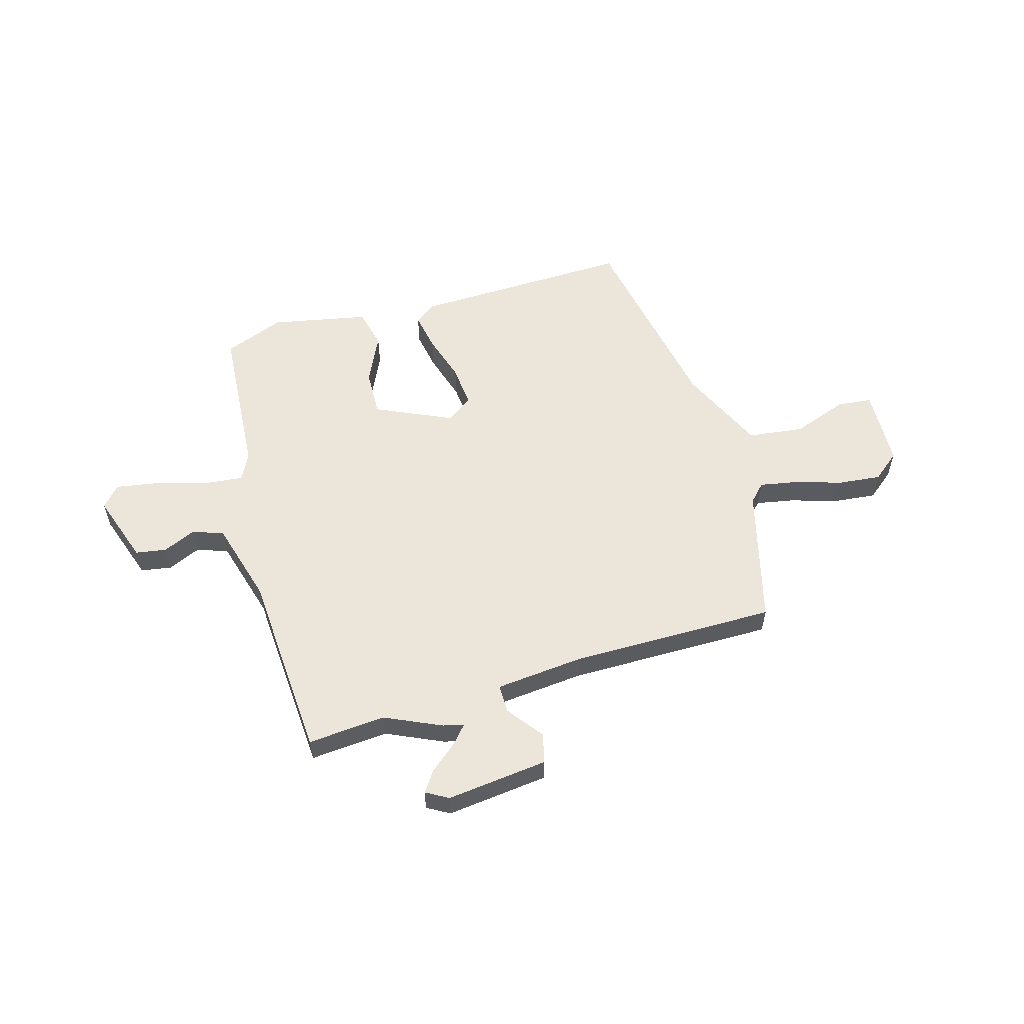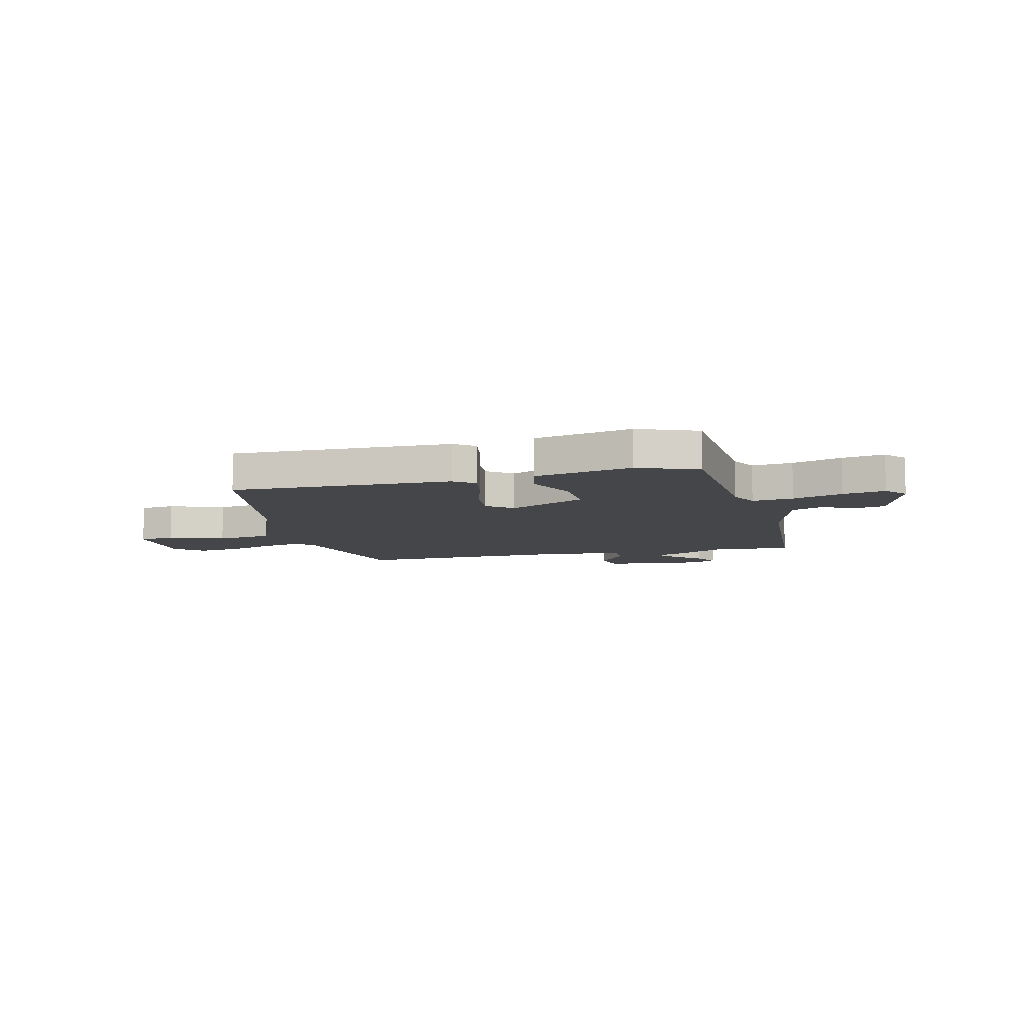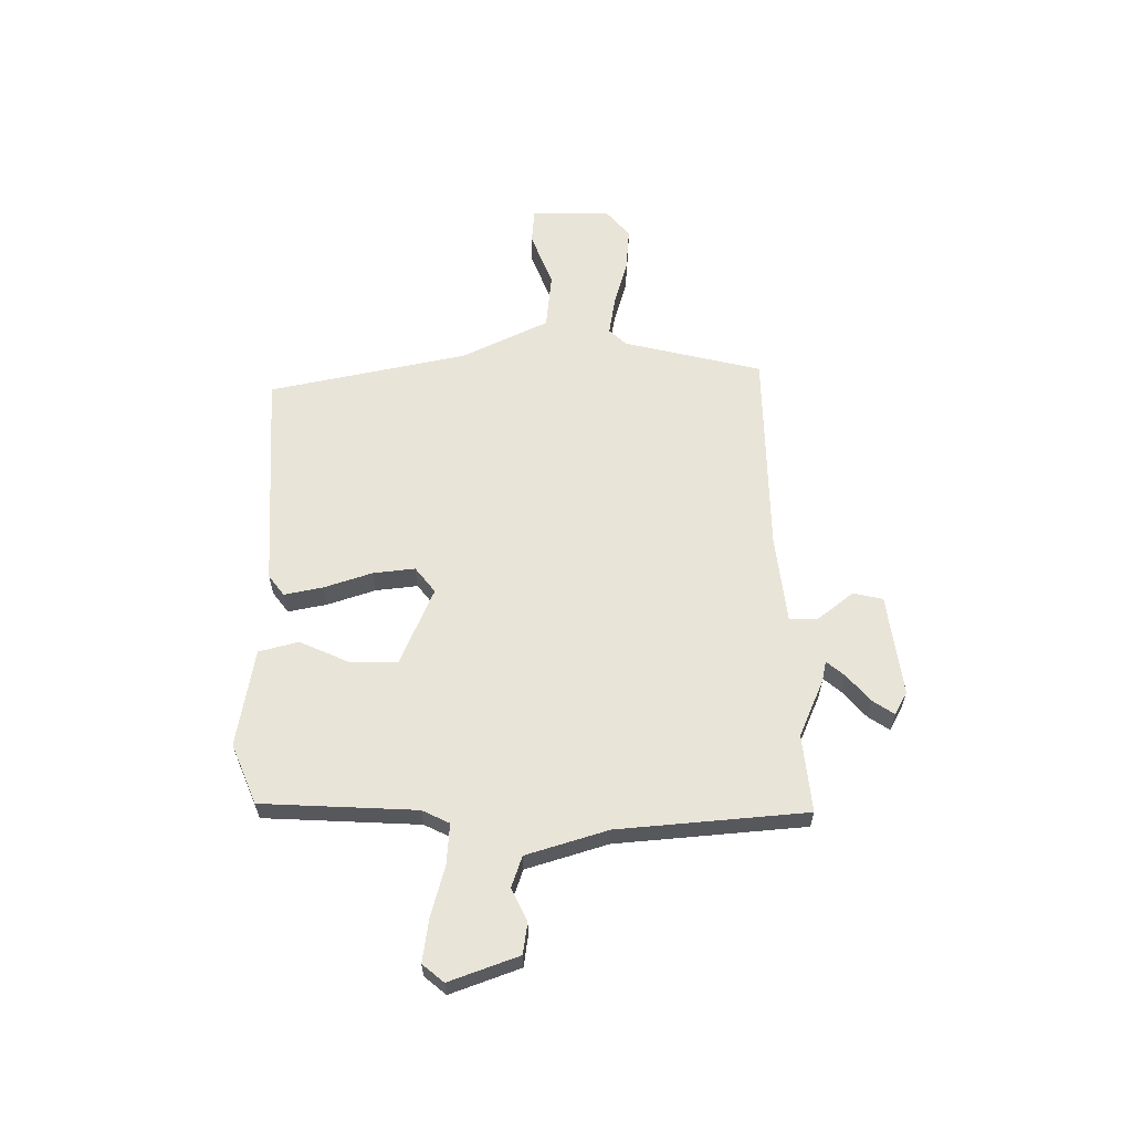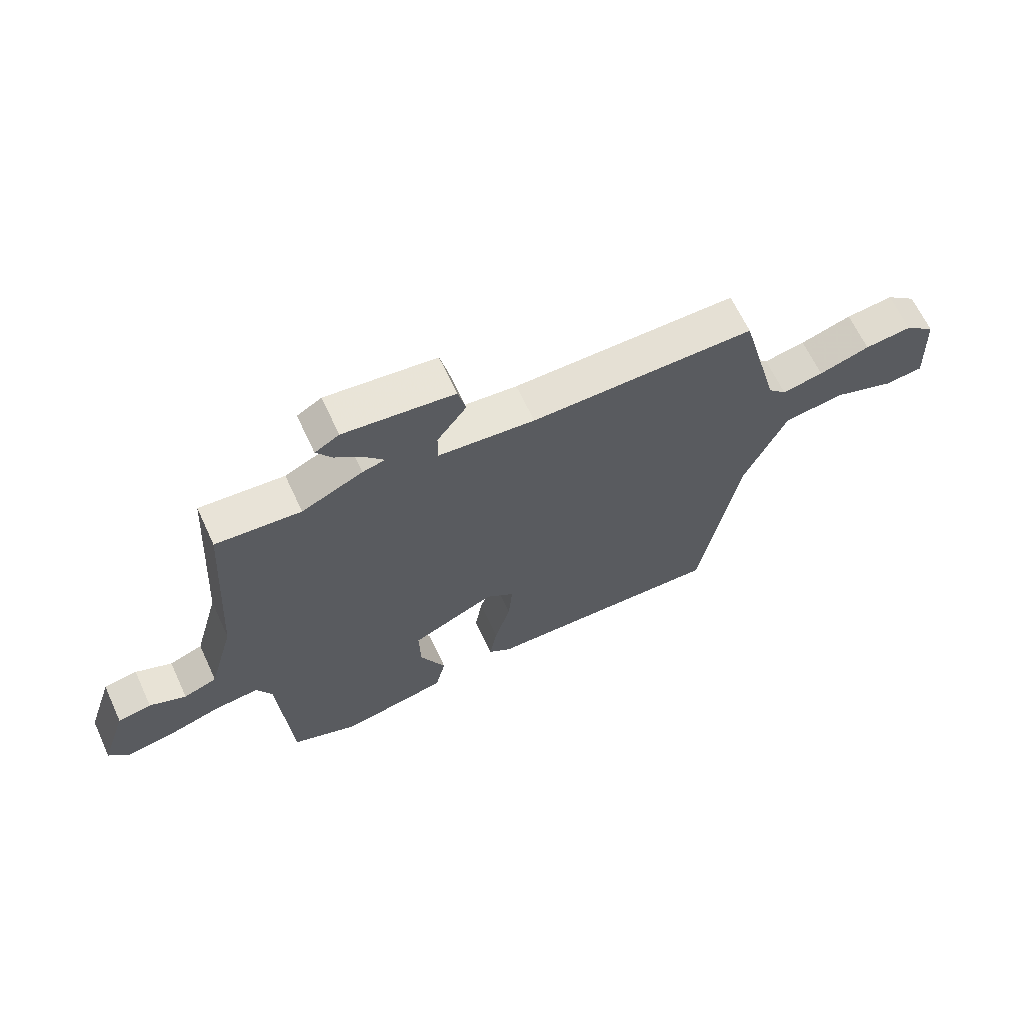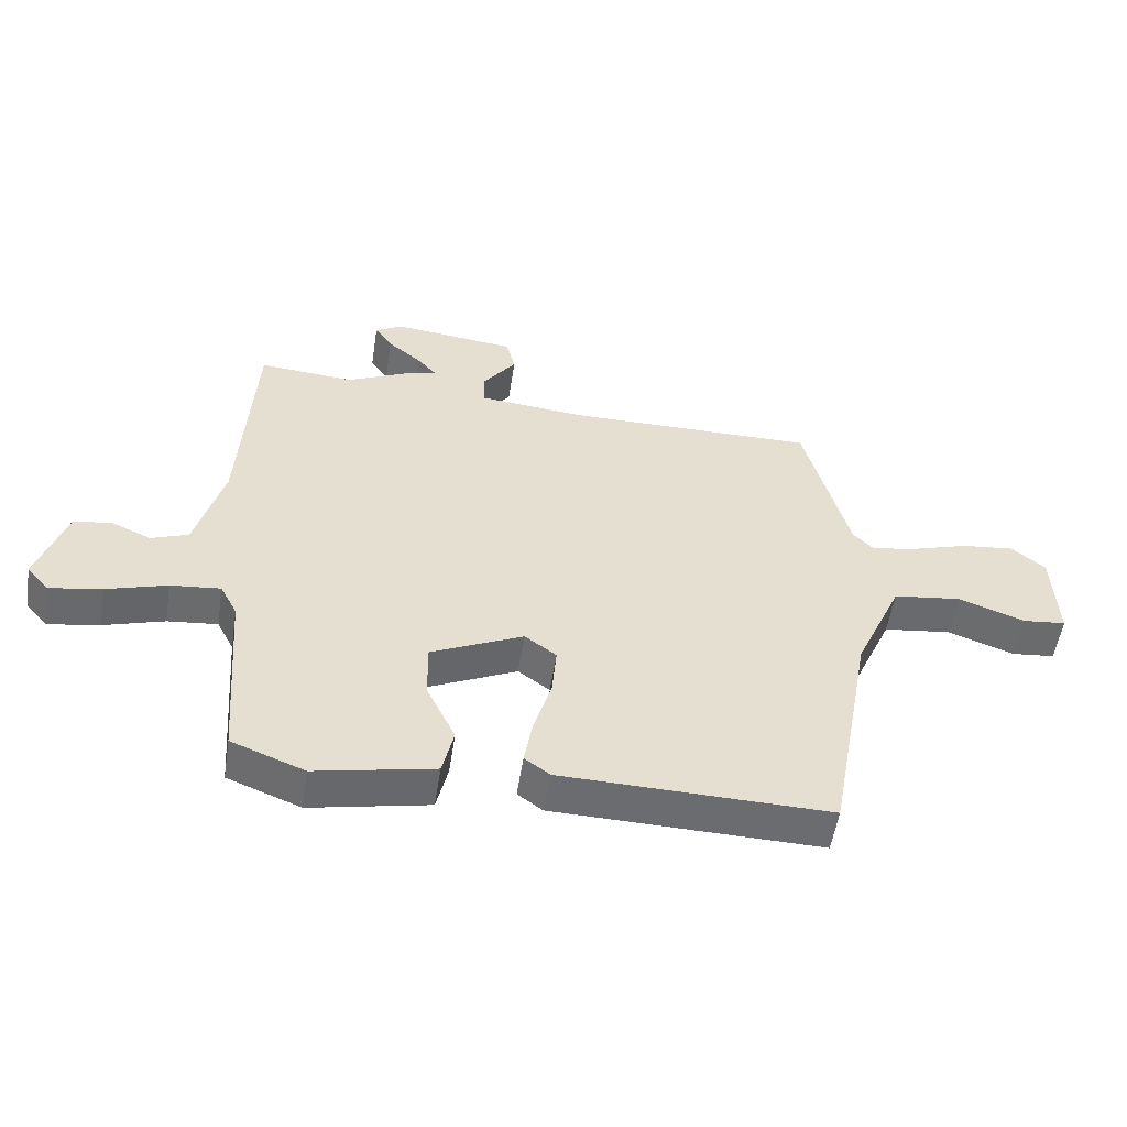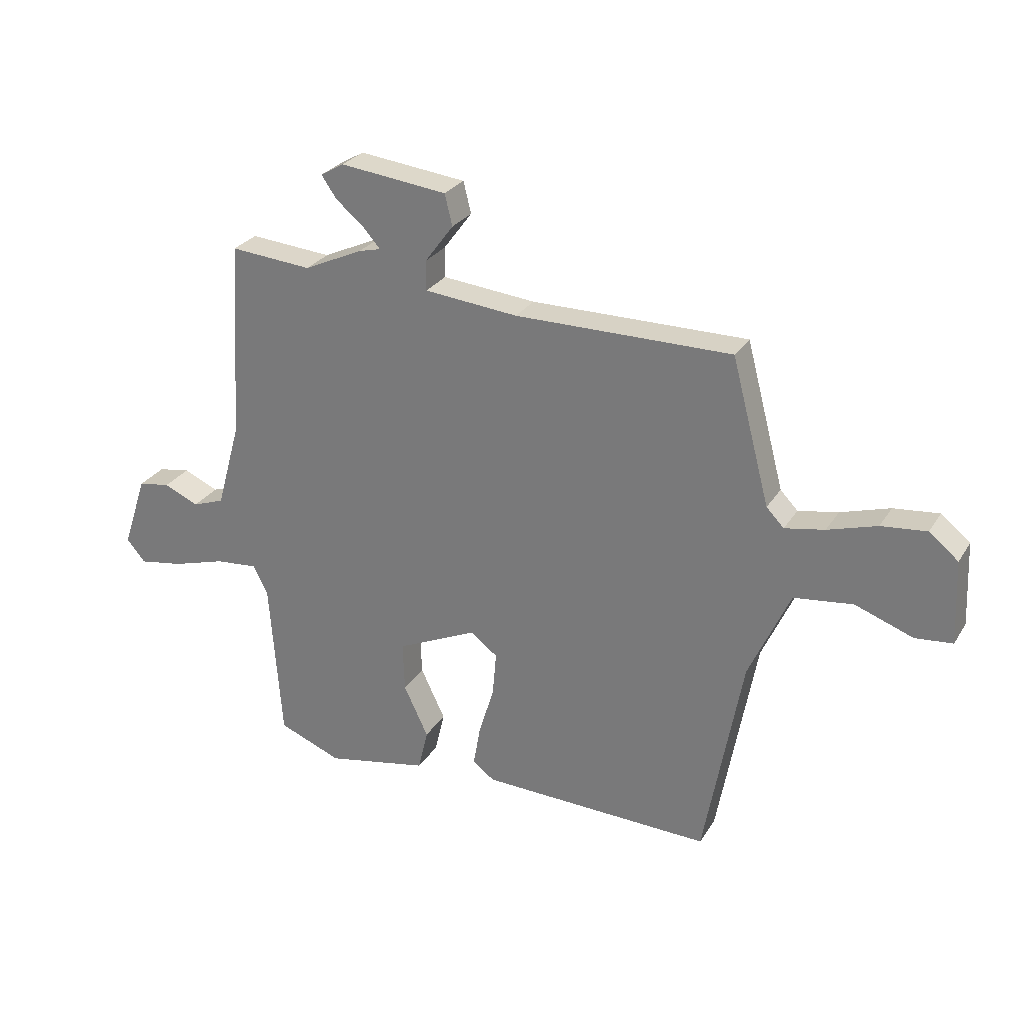
<metadata>
{"format":"obj","ext":"obj","renderer":"f3d","projection":"perspective","resolution":1024,"background":"white","views":[{"elev":56.5,"azim":-16.3,"up":"+Y"},{"elev":-9.4,"azim":-166.3,"up":"+Y"},{"elev":61.3,"azim":-91.8,"up":"+Y"},{"elev":64.9,"azim":-24.9,"up":"+Z"},{"elev":-53.7,"azim":-8.8,"up":"+Z"},{"elev":27.6,"azim":25.8,"up":"+Z"}]}
</metadata>
<code>
v -0.52 0.07 0.502
v -0.37 0.07 0.49
v -0.262 0.07 0.54
v -0.222 0.07 0.55
v -0.252 0.07 0.584
v -0.305 0.07 0.628
v -0.333 0.07 0.668
v -0.29 0.07 0.693
v -0.094 0.07 0.671
v -0.08 0.07 0.614
v -0.132 0.07 0.544
v -0.132 0.07 0.489
v 0.039 0.07 0.473
v 0.435 0.07 0.476
v 0.505 0.07 0.212
v 0.537 0.07 0.179
v 0.61 0.07 0.193
v 0.7 0.07 0.221
v 0.783 0.07 0.23
v 0.836 0.07 0.187
v 0.843 0.07 0.034
v 0.775 0.07 0.027
v 0.669 0.07 0.065
v 0.561 0.07 0.051
v 0.486 0.07 -0.116
v 0.416 0.07 -0.501
v -0.009 0.07 -0.491
v -0.049 0.07 -0.462
v -0.036 0.07 -0.387
v -0.008 0.07 -0.294
v -0.001 0.07 -0.213
v -0.051 0.07 -0.176
v -0.198 0.07 -0.244
v -0.195 0.07 -0.335
v -0.15 0.07 -0.429
v -0.168 0.07 -0.506
v -0.356 0.07 -0.544
v -0.472 0.07 -0.499
v -0.494 0.07 -0.201
v -0.521 0.07 -0.149
v -0.6 0.07 -0.157
v -0.696 0.07 -0.186
v -0.778 0.07 -0.2
v -0.813 0.07 -0.16
v -0.768 0.07 -0.025
v -0.709 0.07 -0.015
v -0.645 0.07 -0.043
v -0.586 0.07 -0.021
v -0.542 0.07 0.137
v -0.52 0 0.502
v -0.37 0 0.49
v -0.262 0 0.54
v -0.222 0 0.55
v -0.252 0 0.584
v -0.305 0 0.628
v -0.333 0 0.668
v -0.29 0 0.693
v -0.094 0 0.671
v -0.08 0 0.614
v -0.132 0 0.544
v -0.132 0 0.489
v 0.039 0 0.473
v 0.435 0 0.476
v 0.505 0 0.212
v 0.537 0 0.179
v 0.61 0 0.193
v 0.7 0 0.221
v 0.783 0 0.23
v 0.836 0 0.187
v 0.843 0 0.034
v 0.775 0 0.027
v 0.669 0 0.065
v 0.561 0 0.051
v 0.486 0 -0.116
v 0.416 0 -0.501
v -0.009 0 -0.491
v -0.049 0 -0.462
v -0.036 0 -0.387
v -0.008 0 -0.294
v -0.001 0 -0.213
v -0.051 0 -0.176
v -0.198 0 -0.244
v -0.195 0 -0.335
v -0.15 0 -0.429
v -0.168 0 -0.506
v -0.356 0 -0.544
v -0.472 0 -0.499
v -0.494 0 -0.201
v -0.521 0 -0.149
v -0.6 0 -0.157
v -0.696 0 -0.186
v -0.778 0 -0.2
v -0.813 0 -0.16
v -0.768 0 -0.025
v -0.709 0 -0.015
v -0.645 0 -0.043
v -0.586 0 -0.021
v -0.542 0 0.137
f 45 46 47
f 44 45 47
f 43 44 47
f 42 43 47
f 41 42 47
f 40 41 47 48
f 39 40 48 49
f 37 38 39
f 36 37 39
f 35 36 39
f 34 35 39
f 49 1 2
f 39 49 2
f 34 39 2
f 33 34 2
f 28 29 30
f 27 28 30
f 26 27 30
f 25 26 30
f 24 25 30 31
f 21 22 23
f 20 21 23
f 19 20 23
f 18 19 23
f 17 18 23
f 16 17 23 24
f 24 31 32
f 16 24 32
f 15 16 32
f 9 10 11
f 8 9 11
f 7 8 11
f 6 7 11
f 5 6 11
f 4 5 11 12
f 3 4 12
f 2 3 12
f 33 2 12 13
f 15 32 33
f 14 15 33
f 13 14 33
f 96 95 94
f 96 94 93
f 96 93 92
f 96 92 91
f 96 91 90
f 97 96 90 89
f 98 97 89 88
f 88 87 86
f 88 86 85
f 88 85 84
f 88 84 83
f 51 50 98
f 51 98 88
f 51 88 83
f 51 83 82
f 79 78 77
f 79 77 76
f 79 76 75
f 79 75 74
f 80 79 74 73
f 72 71 70
f 72 70 69
f 72 69 68
f 72 68 67
f 72 67 66
f 73 72 66 65
f 81 80 73
f 81 73 65
f 81 65 64
f 60 59 58
f 60 58 57
f 60 57 56
f 60 56 55
f 60 55 54
f 61 60 54 53
f 61 53 52
f 61 52 51
f 62 61 51 82
f 82 81 64
f 82 64 63
f 82 63 62
f 1 50 51 2
f 2 51 52 3
f 3 52 53 4
f 4 53 54 5
f 5 54 55 6
f 6 55 56 7
f 7 56 57 8
f 8 57 58 9
f 9 58 59 10
f 10 59 60 11
f 11 60 61 12
f 12 61 62 13
f 13 62 63 14
f 14 63 64 15
f 15 64 65 16
f 16 65 66 17
f 17 66 67 18
f 18 67 68 19
f 19 68 69 20
f 20 69 70 21
f 21 70 71 22
f 22 71 72 23
f 23 72 73 24
f 24 73 74 25
f 25 74 75 26
f 26 75 76 27
f 27 76 77 28
f 28 77 78 29
f 29 78 79 30
f 30 79 80 31
f 31 80 81 32
f 32 81 82 33
f 33 82 83 34
f 34 83 84 35
f 35 84 85 36
f 36 85 86 37
f 37 86 87 38
f 38 87 88 39
f 39 88 89 40
f 40 89 90 41
f 41 90 91 42
f 42 91 92 43
f 43 92 93 44
f 44 93 94 45
f 45 94 95 46
f 46 95 96 47
f 47 96 97 48
f 48 97 98 49
f 49 98 50 1

</code>
